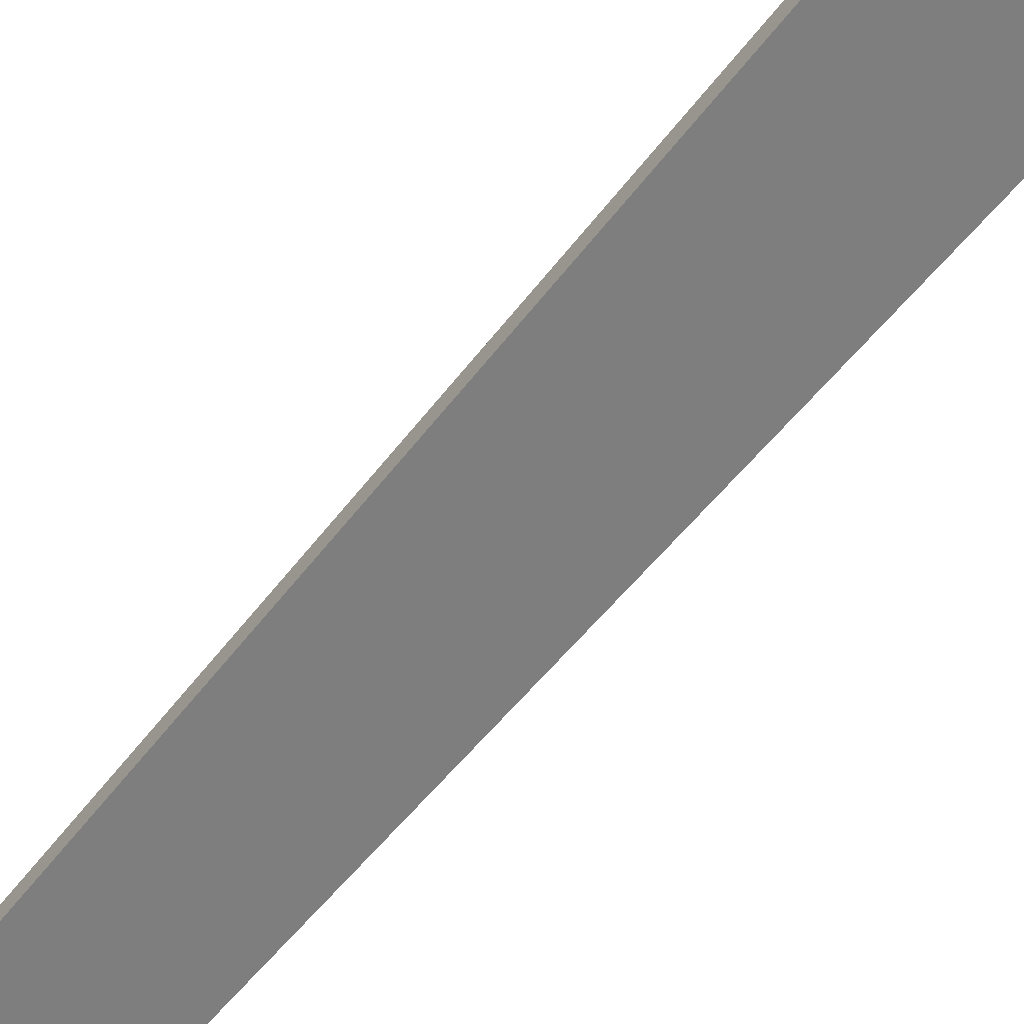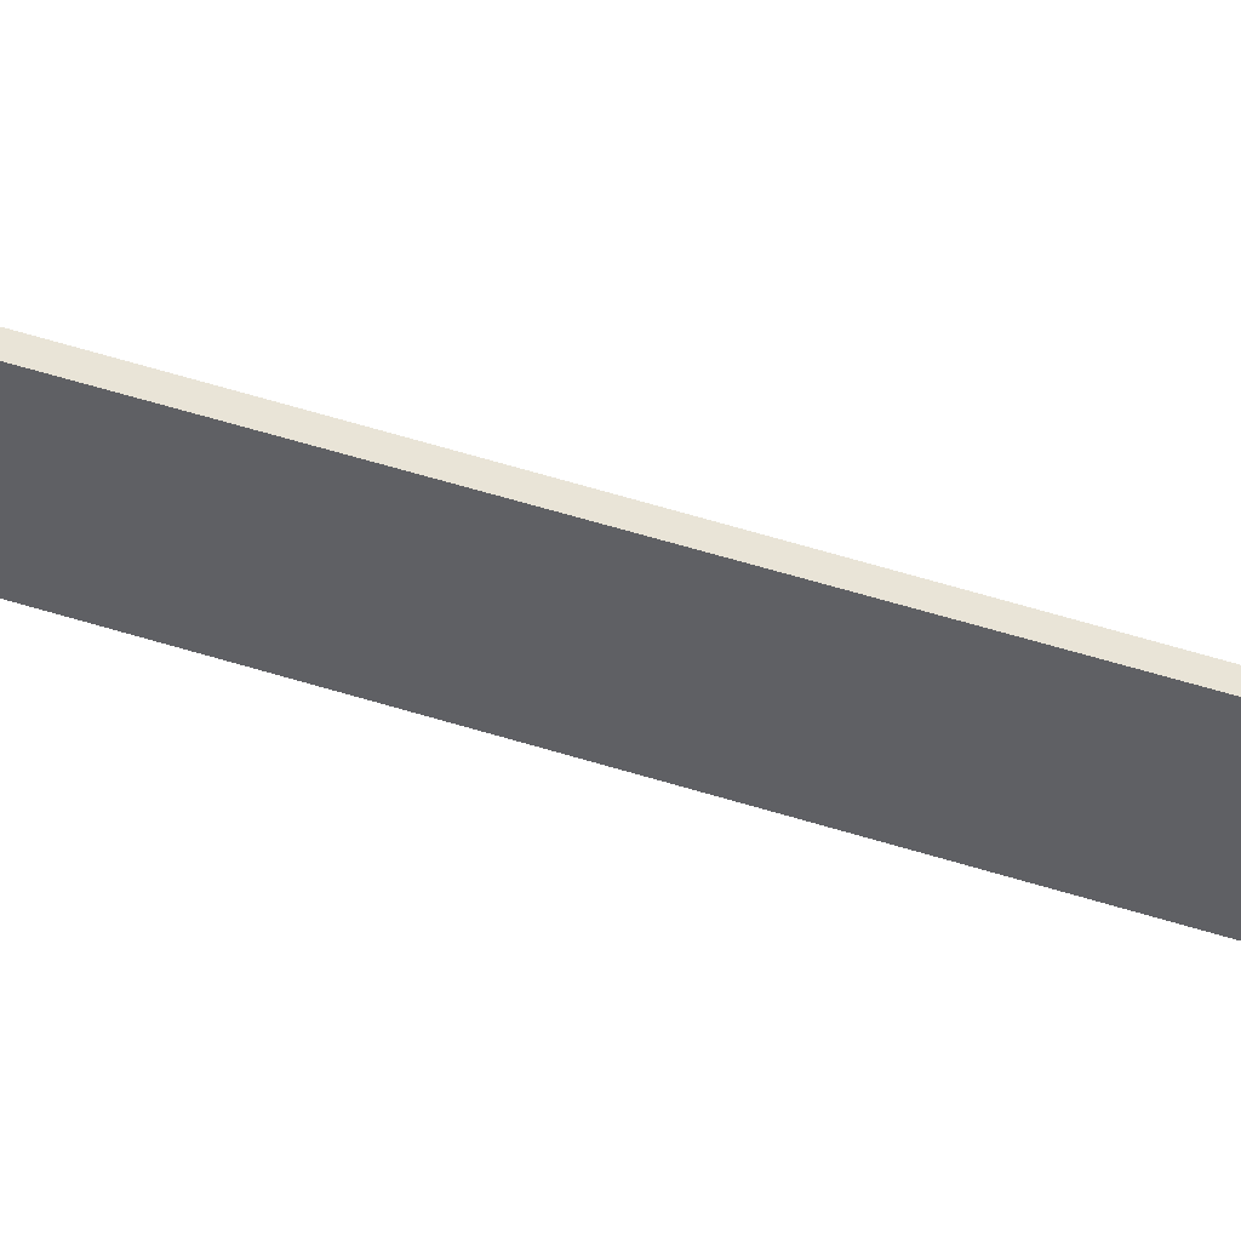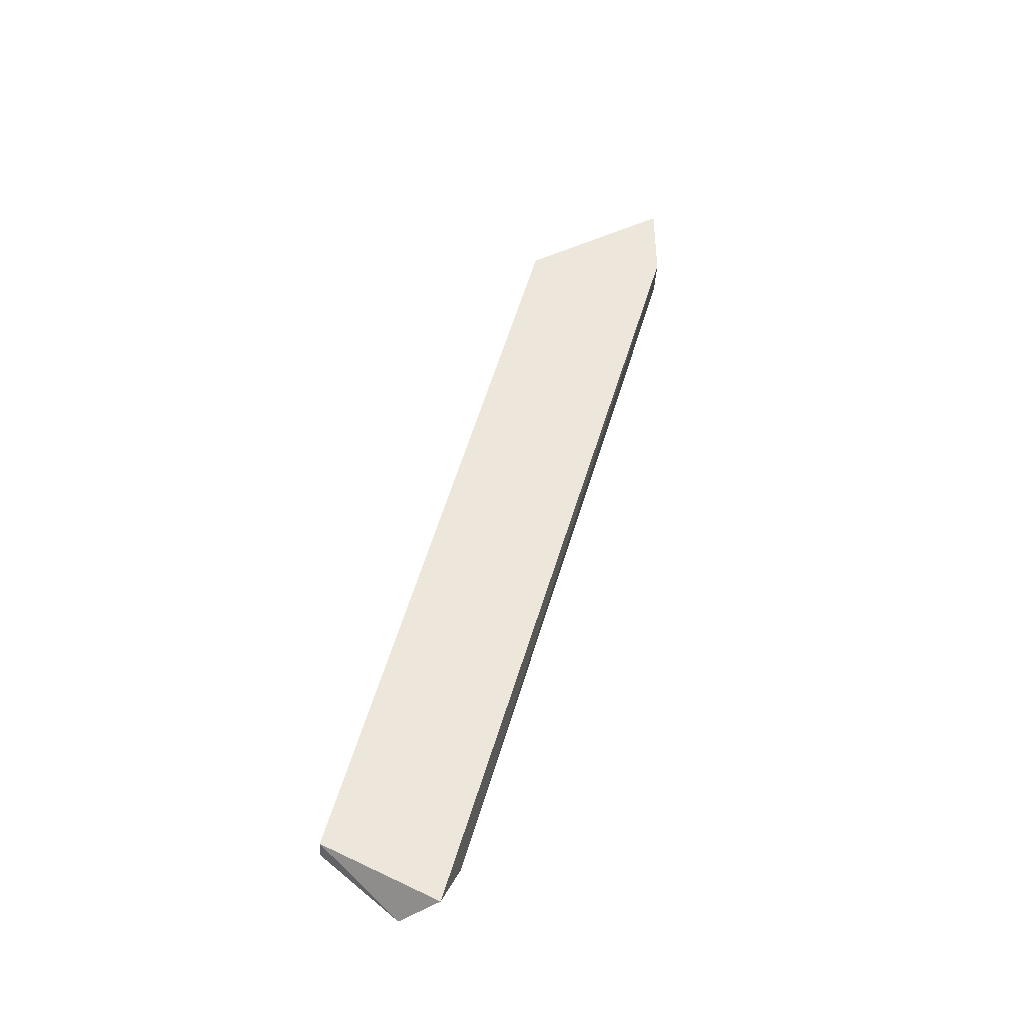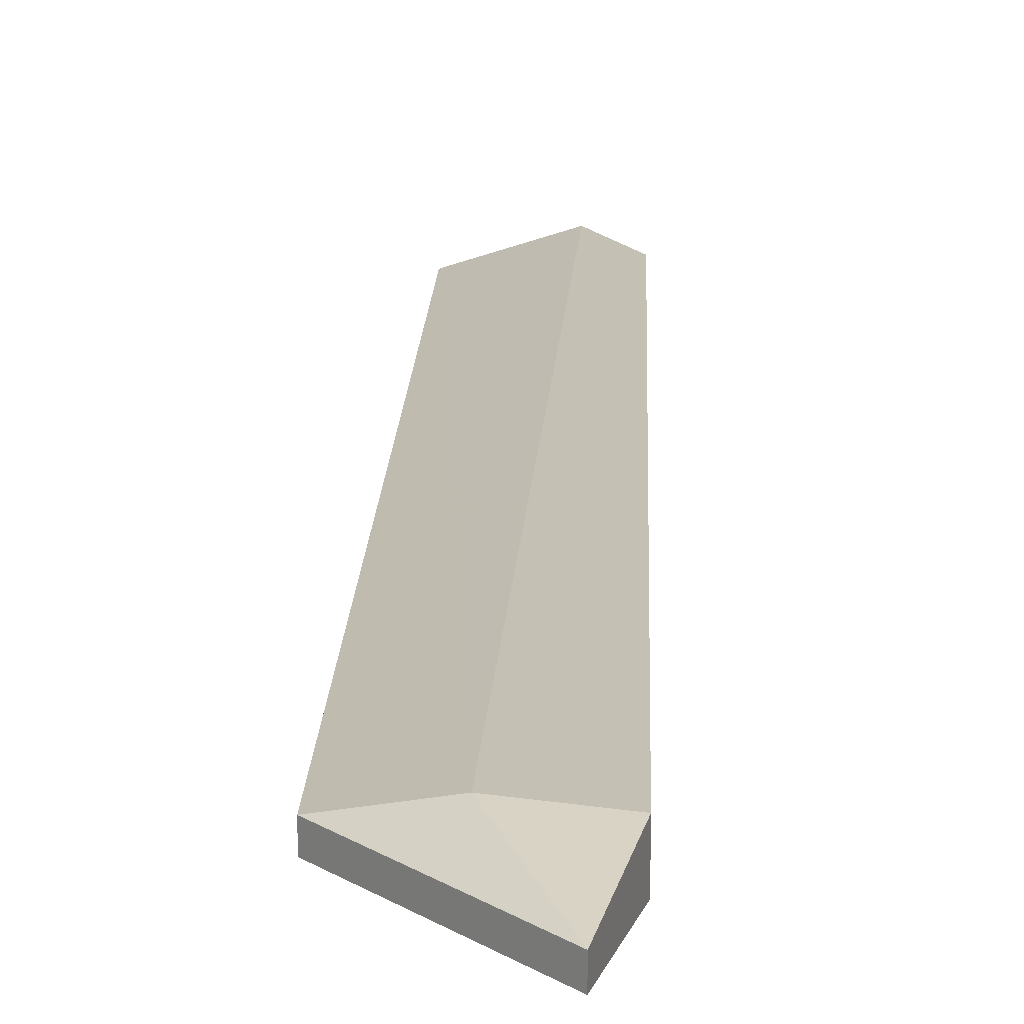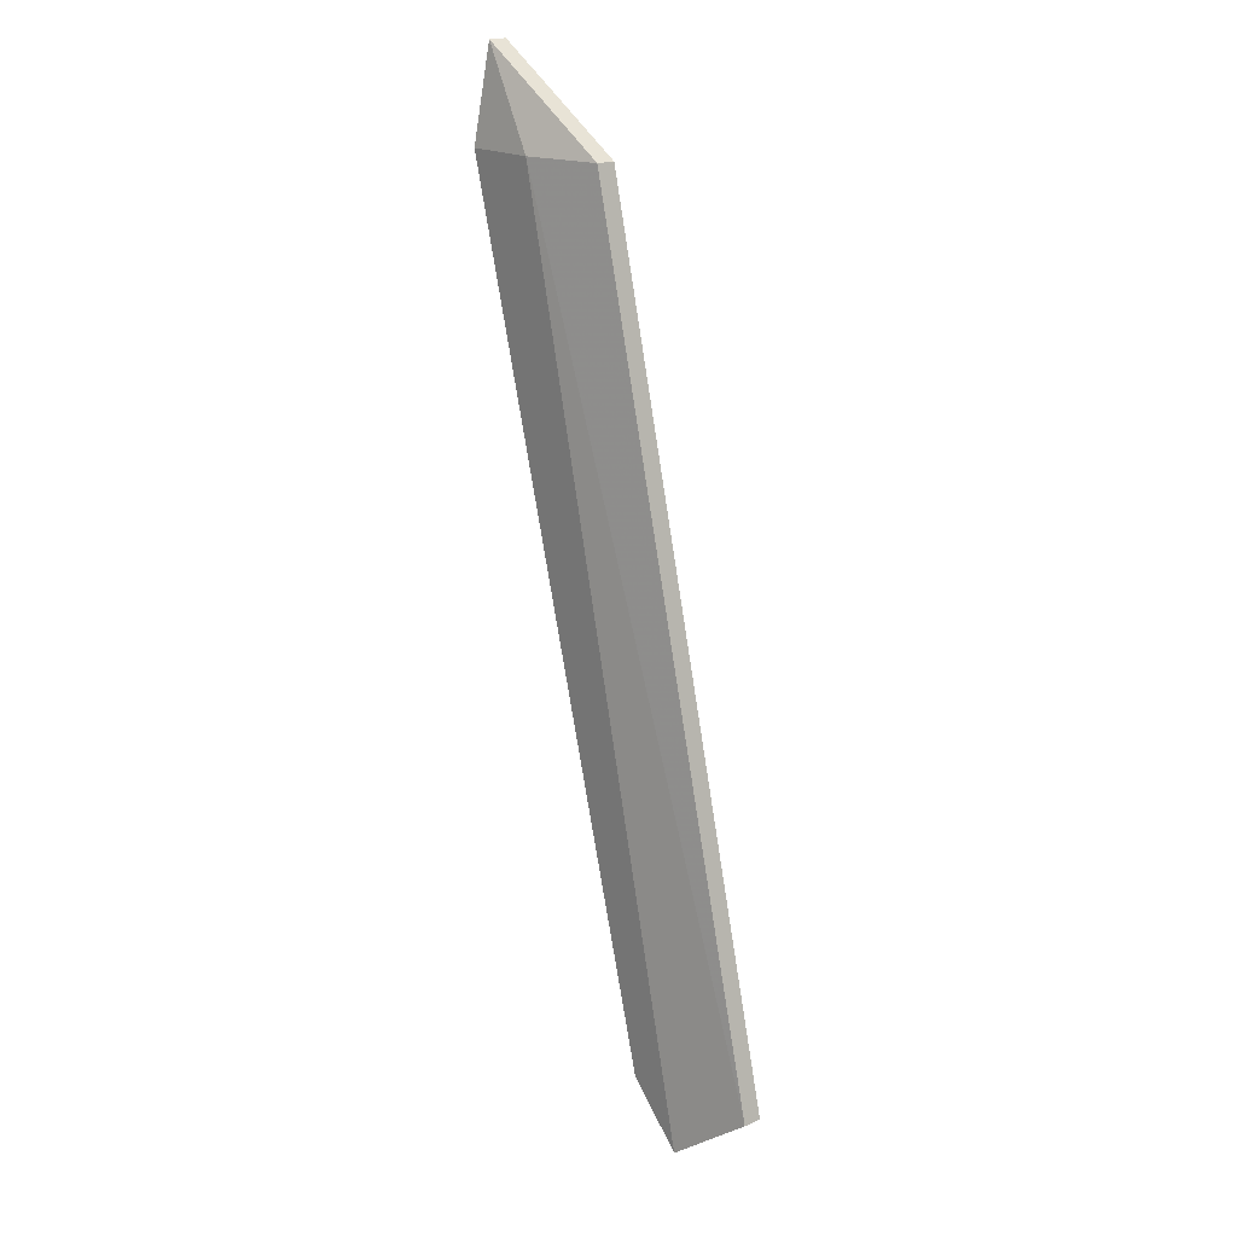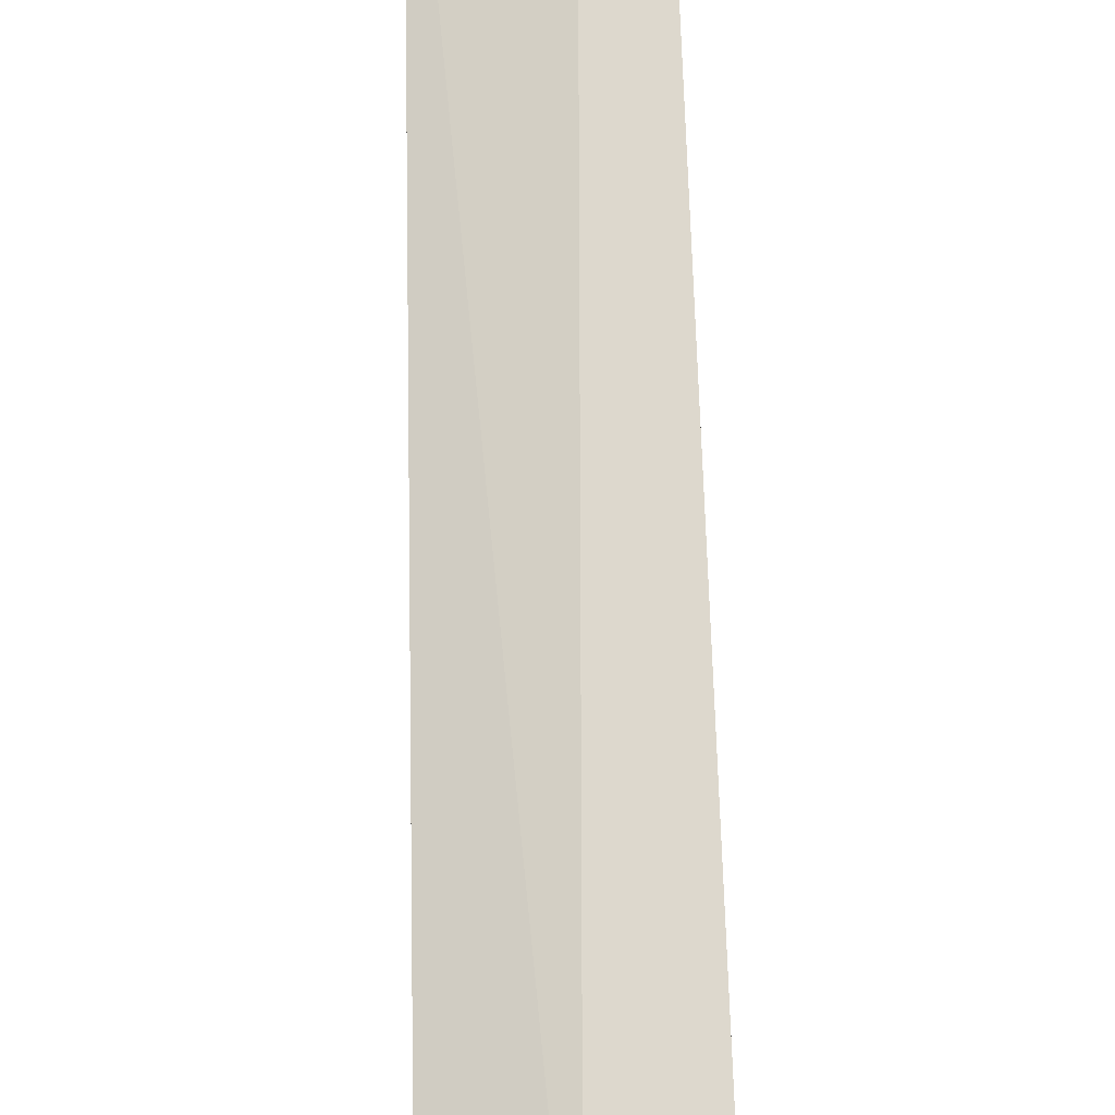
<metadata>
{"format":"obj","ext":"obj","renderer":"f3d","projection":"perspective","resolution":1024,"background":"white","views":[{"elev":-59.5,"azim":-23.8,"up":"+Y"},{"elev":-43.4,"azim":-97.4,"up":"+Y"},{"elev":-42.5,"azim":-3.5,"up":"+Z"},{"elev":18.4,"azim":16.6,"up":"+Y"},{"elev":18.9,"azim":-130.1,"up":"+Z"},{"elev":72.1,"azim":12.8,"up":"+Y"}]}
</metadata>
<code>
v -0.01774 -0.01644 0.009296
v -0.01094 -0.01735 0.03333
v -0.01094 -0.01735 0.03106
v -0.01094 -0.01644 0.03106
v -0.01094 -0.0169 0.03333
v -0.01638 -0.01644 0.01066
v -0.01955 -0.01735 0.01066
v -0.01955 -0.0169 0.01066
v -0.01275 -0.01644 0.03106
v -0.01456 -0.01735 0.03106
v -0.01456 -0.0169 0.03106
v -0.01683 -0.01735 0.009296
f 1 4 6
f 4 1 9
f 12 1 6
f 1 7 8
f 12 7 1
f 1 8 9
f 4 2 3
f 2 12 3
f 5 2 4
f 2 5 11
f 7 2 10
f 2 7 12
f 2 11 10
f 6 4 3
f 12 6 3
f 5 4 9
f 11 5 9
f 7 11 8
f 11 7 10
f 8 11 9

</code>
